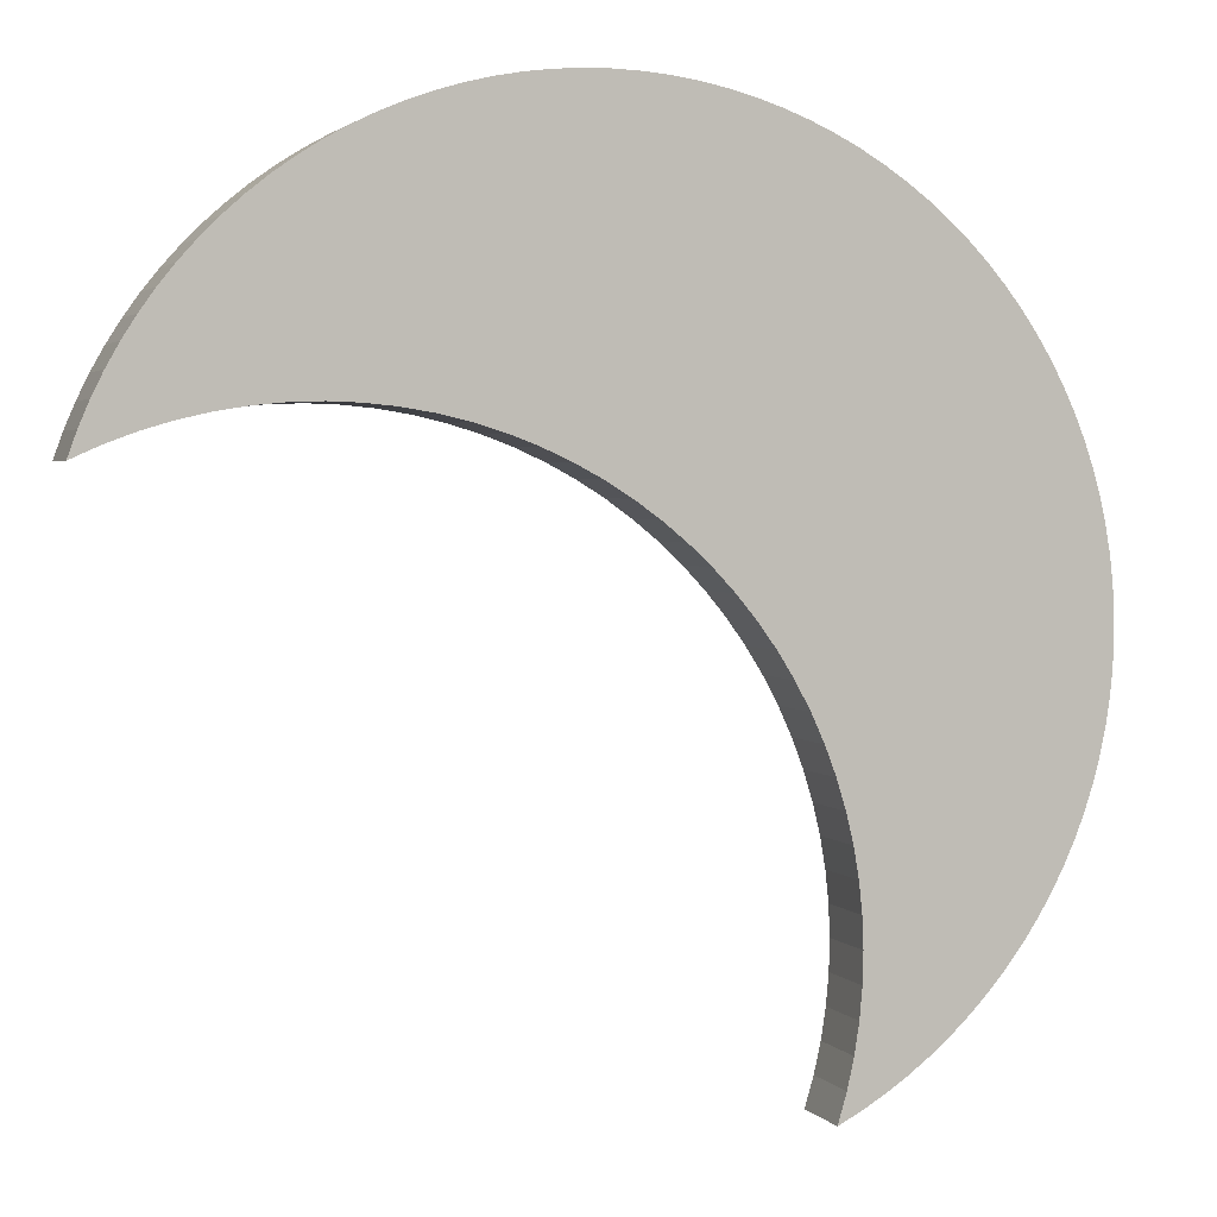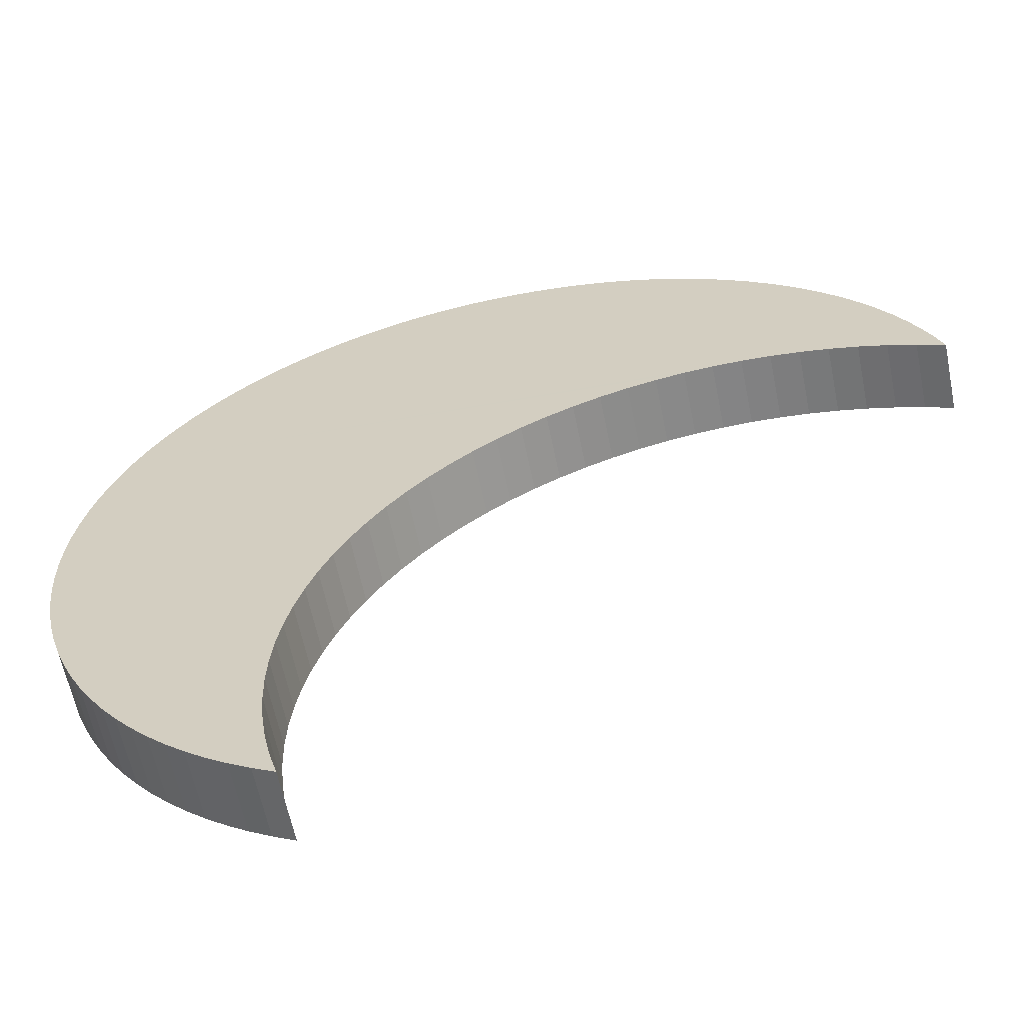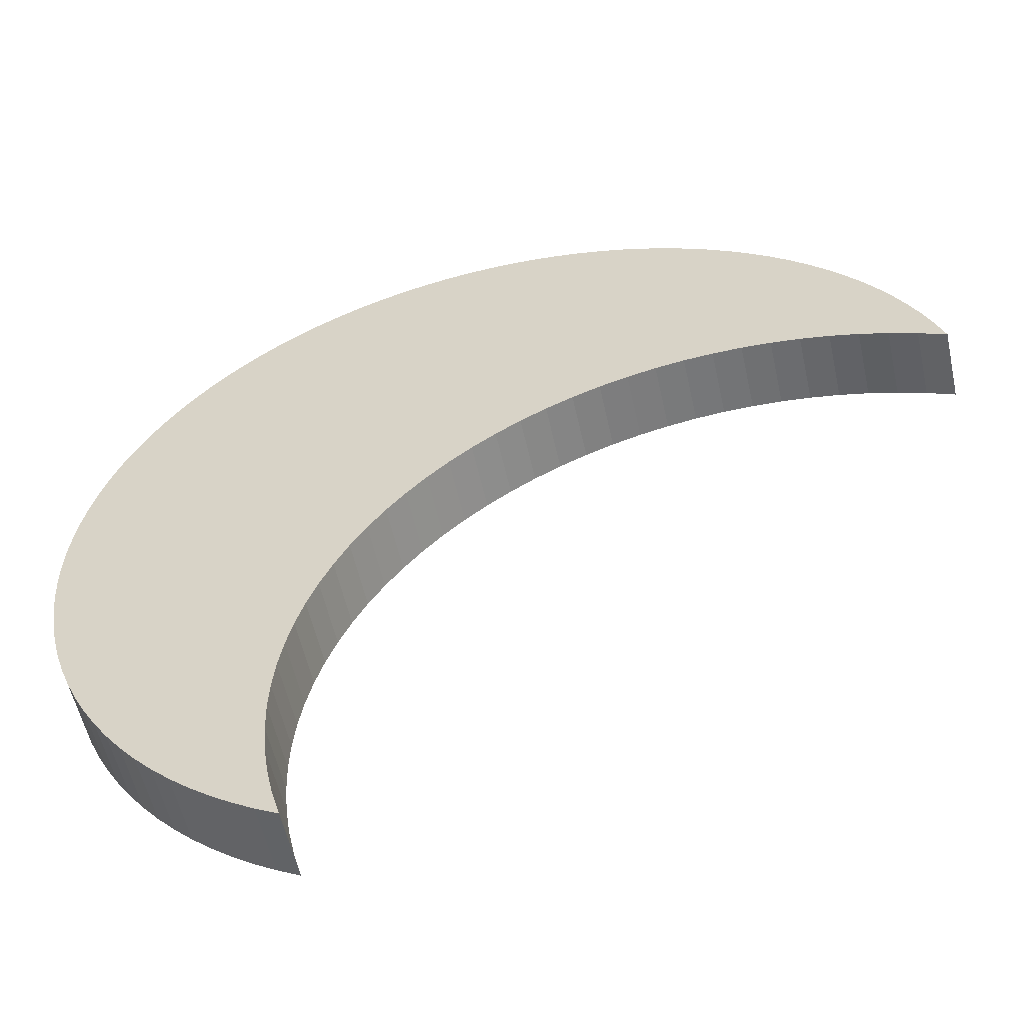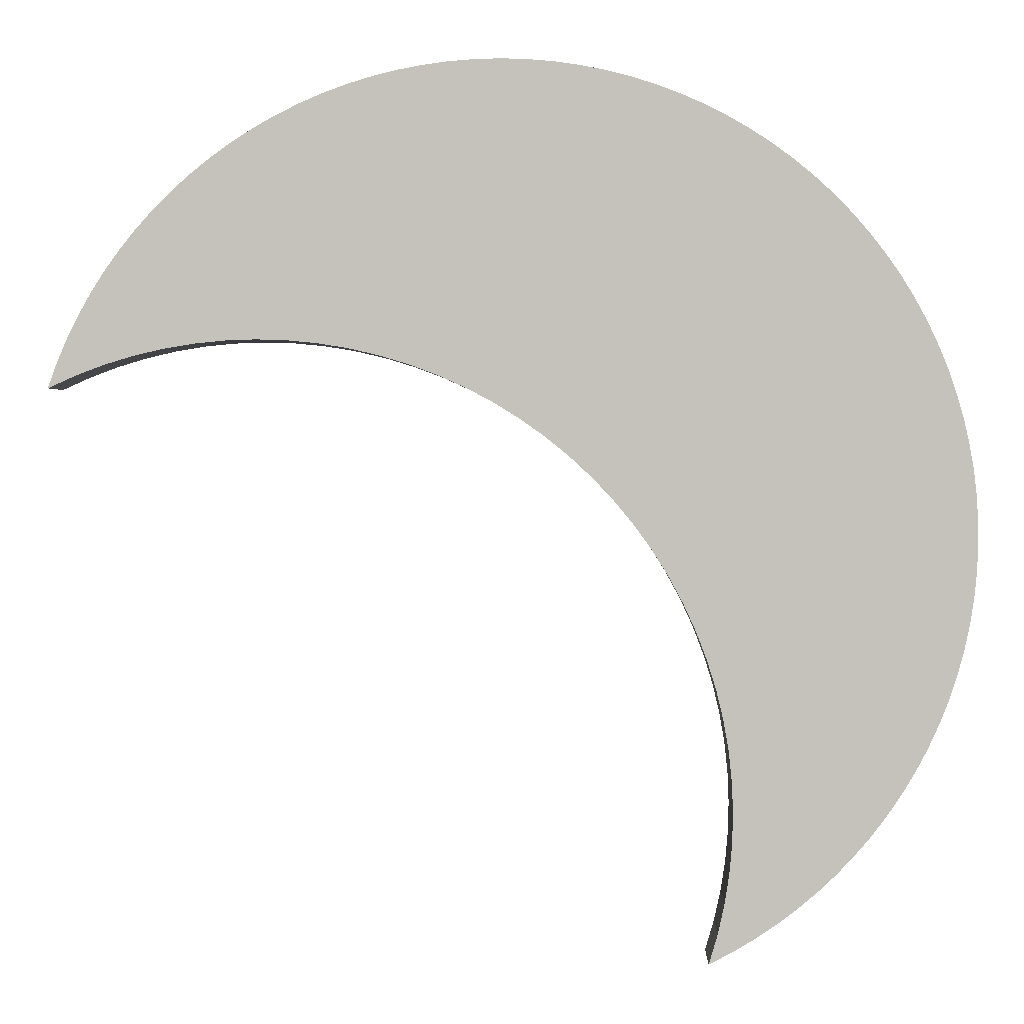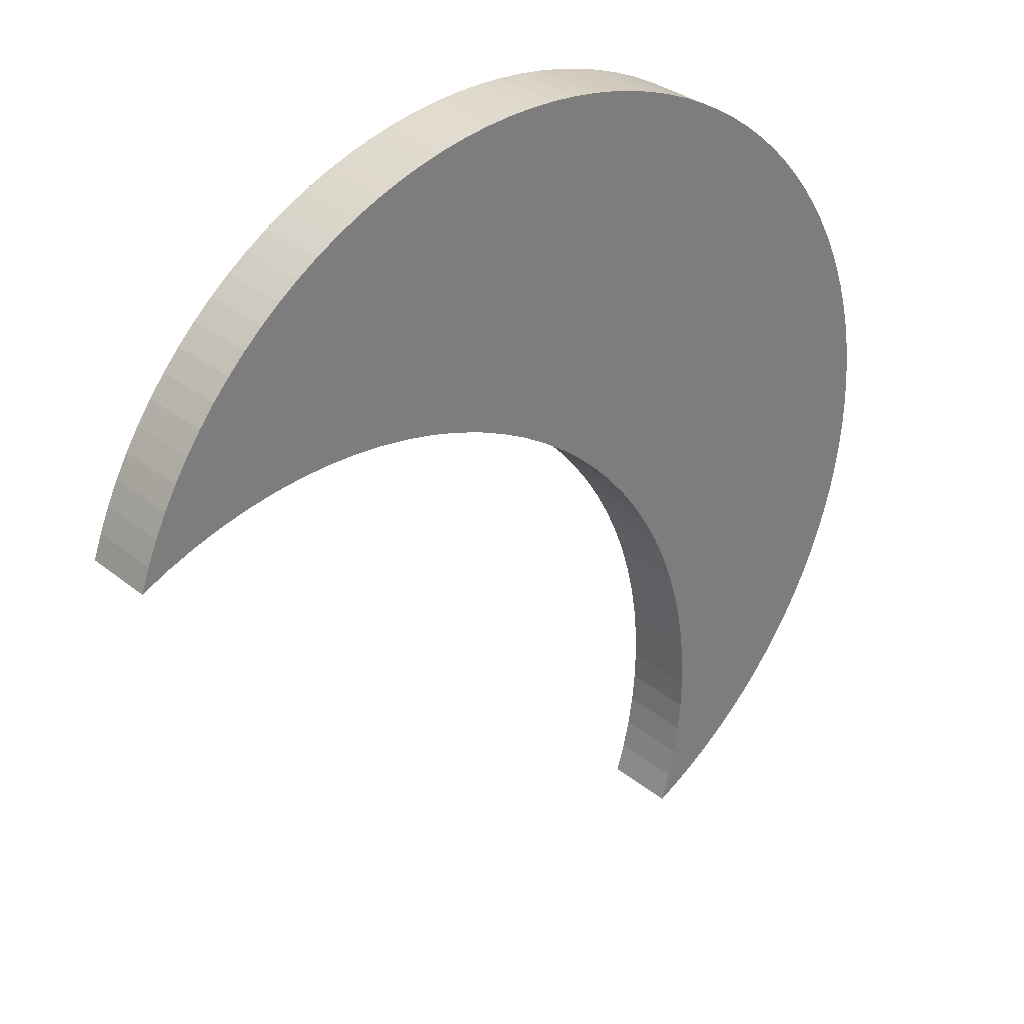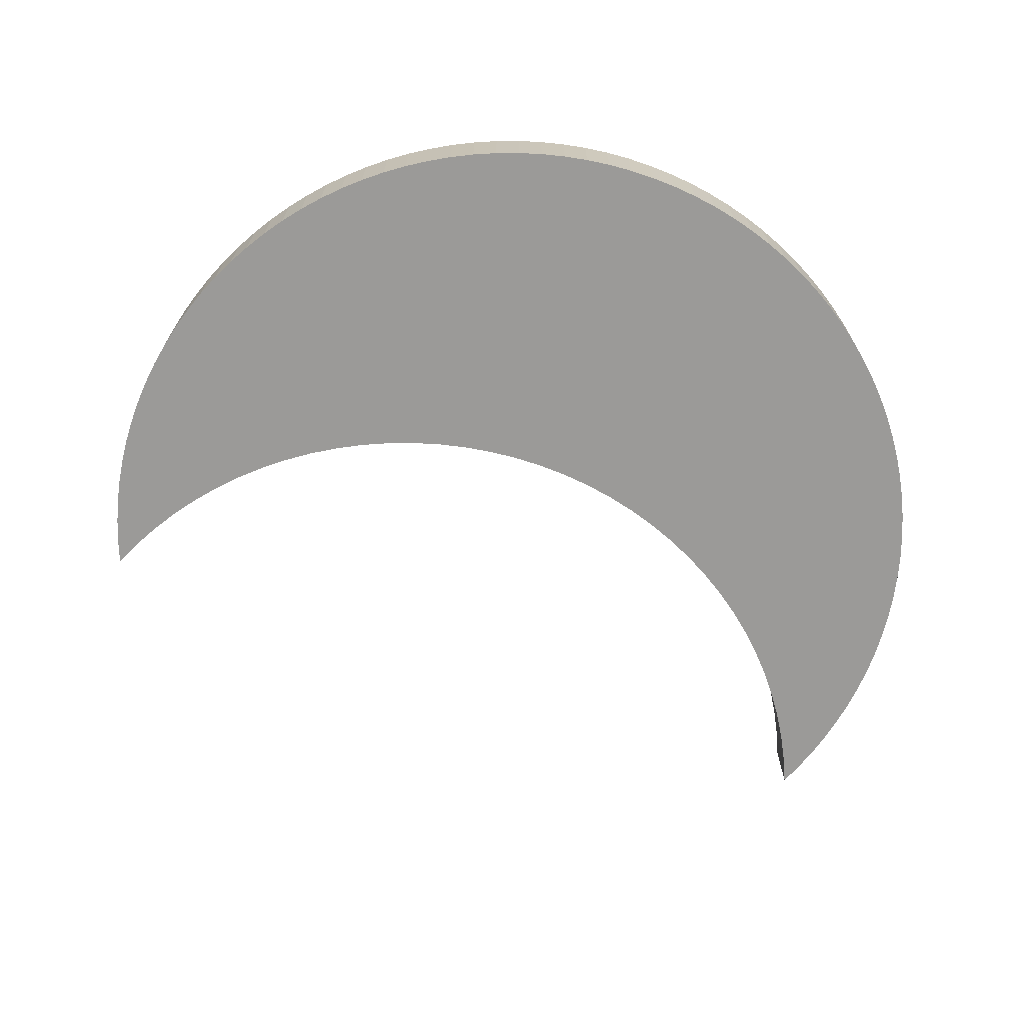
<metadata>
{"format":"obj","ext":"obj","renderer":"f3d","projection":"perspective","resolution":1024,"background":"white","views":[{"elev":2.5,"azim":161.0,"up":"+Y"},{"elev":-60.9,"azim":11.4,"up":"+Y"},{"elev":-55.5,"azim":12.3,"up":"+Y"},{"elev":1.4,"azim":-178.4,"up":"+Y"},{"elev":31.9,"azim":138.3,"up":"+Y"},{"elev":-69.3,"azim":-159.0,"up":"+Z"}]}
</metadata>
<code>
o Curve_Curve.002
v -0.009485 -0.08415 -0.006051
v -0.01068 -0.08009 -0.006055
v -0.01159 -0.07598 -0.006059
v -0.01224 -0.07184 -0.006063
v -0.01261 -0.06768 -0.006067
v -0.01271 -0.06351 -0.006071
v -0.01254 -0.05935 -0.006075
v -0.01211 -0.05521 -0.006079
v -0.0114 -0.0511 -0.006084
v -0.01043 -0.04704 -0.006088
v -0.009192 -0.04303 -0.006092
v -0.00769 -0.0391 -0.006095
v -0.005923 -0.03526 -0.006099
v -0.003907 -0.03154 -0.006103
v -0.001664 -0.02798 -0.006107
v 0.000796 -0.02459 -0.00611
v 0.003464 -0.02137 -0.006113
v 0.006328 -0.01834 -0.006116
v 0.00938 -0.01551 -0.006119
v 0.01261 -0.01287 -0.006122
v 0.016 -0.01046 -0.006124
v 0.01956 -0.008256 -0.006126
v 0.02326 -0.006286 -0.006128
v 0.02709 -0.004555 -0.00613
v 0.03106 -0.003071 -0.006131
v 0.03511 -0.001851 -0.006133
v 0.03921 -0.000903 -0.006134
v 0.04335 -0.000228 -0.006134
v 0.0475 0.000175 -0.006135
v 0.05167 0.000307 -0.006135
v 0.05584 0.00017 -0.006135
v 0.05998 -0.000236 -0.006134
v 0.0641 -0.000911 -0.006134
v 0.06817 -0.001852 -0.006133
v 0.07218 -0.00306 -0.006131
v 0.07612 -0.004533 -0.00613
v 0.07998 -0.006272 -0.006128
v 0.07878 -0.002939 -0.006131
v 0.0774 0.000311 -0.006135
v 0.07586 0.003471 -0.006138
v 0.07414 0.006535 -0.006141
v 0.07226 0.009497 -0.006144
v 0.07023 0.01235 -0.006147
v 0.06805 0.01509 -0.006149
v 0.06571 0.0177 -0.006152
v 0.06324 0.0202 -0.006155
v 0.06062 0.02255 -0.006157
v 0.05788 0.02477 -0.006159
v 0.055 0.02684 -0.006161
v 0.05201 0.02874 -0.006163
v 0.04894 0.03048 -0.006165
v 0.04579 0.03204 -0.006166
v 0.04256 0.03342 -0.006168
v 0.03926 0.03462 -0.006169
v 0.03591 0.03564 -0.00617
v 0.03251 0.03648 -0.006171
v 0.02906 0.03713 -0.006171
v 0.02558 0.03759 -0.006172
v 0.02207 0.03786 -0.006172
v 0.01854 0.03794 -0.006172
v 0.015 0.03782 -0.006172
v 0.01147 0.03751 -0.006172
v 0.007978 0.03701 -0.006171
v 0.004527 0.03632 -0.006171
v 0.001126 0.03545 -0.00617
v -0.002217 0.03439 -0.006169
v -0.005495 0.03315 -0.006167
v -0.008701 0.03174 -0.006166
v -0.01183 0.03015 -0.006164
v -0.01487 0.02839 -0.006163
v -0.01781 0.02647 -0.006161
v -0.02066 0.02438 -0.006159
v -0.02339 0.02213 -0.006156
v -0.026 0.01973 -0.006154
v -0.02846 0.0172 -0.006152
v -0.03078 0.01455 -0.006149
v -0.03293 0.01178 -0.006146
v -0.03494 0.008901 -0.006143
v -0.03678 0.005921 -0.00614
v -0.03846 0.002844 -0.006137
v -0.03997 -0.000321 -0.006134
v -0.0413 -0.003568 -0.006131
v -0.04246 -0.00689 -0.006128
v -0.04344 -0.01028 -0.006124
v -0.04423 -0.01373 -0.006121
v -0.04483 -0.01723 -0.006117
v -0.04524 -0.02073 -0.006114
v -0.04545 -0.02424 -0.00611
v -0.04547 -0.02775 -0.006107
v -0.0453 -0.03125 -0.006103
v -0.04494 -0.03474 -0.0061
v -0.04439 -0.0382 -0.006096
v -0.04366 -0.04163 -0.006093
v -0.04273 -0.04501 -0.00609
v -0.04162 -0.04835 -0.006086
v -0.04033 -0.05164 -0.006083
v -0.03885 -0.05486 -0.00608
v -0.03719 -0.05799 -0.006077
v -0.03537 -0.06101 -0.006074
v -0.0334 -0.06393 -0.006071
v -0.03128 -0.06672 -0.006068
v -0.029 -0.06939 -0.006065
v -0.02659 -0.07193 -0.006063
v -0.02405 -0.07434 -0.00606
v -0.02137 -0.07661 -0.006058
v -0.01857 -0.07872 -0.006056
v -0.01565 -0.08069 -0.006054
v -0.01262 -0.0825 -0.006052
v -0.009485 -0.08414 0.003949
v -0.01068 -0.08008 0.003945
v -0.01159 -0.07597 0.003941
v -0.01224 -0.07183 0.003937
v -0.01261 -0.06767 0.003933
v -0.01271 -0.0635 0.003929
v -0.01254 -0.05934 0.003925
v -0.01211 -0.0552 0.00392
v -0.0114 -0.05109 0.003916
v -0.01043 -0.04703 0.003912
v -0.009192 -0.04303 0.003908
v -0.00769 -0.03909 0.003905
v -0.005923 -0.03525 0.003901
v -0.003907 -0.03153 0.003897
v -0.001664 -0.02797 0.003893
v 0.000796 -0.02458 0.00389
v 0.003464 -0.02136 0.003887
v 0.006328 -0.01833 0.003884
v 0.00938 -0.0155 0.003881
v 0.01261 -0.01286 0.003878
v 0.016 -0.01044 0.003876
v 0.01956 -0.008246 0.003874
v 0.02326 -0.006276 0.003872
v 0.02709 -0.004545 0.00387
v 0.03106 -0.003061 0.003869
v 0.03511 -0.001841 0.003867
v 0.03921 -0.000893 0.003866
v 0.04335 -0.000218 0.003866
v 0.0475 0.000185 0.003865
v 0.05167 0.000317 0.003865
v 0.05584 0.00018 0.003865
v 0.05998 -0.000226 0.003866
v 0.0641 -0.000901 0.003866
v 0.06817 -0.001842 0.003867
v 0.07218 -0.00305 0.003869
v 0.07612 -0.004524 0.00387
v 0.07998 -0.006262 0.003872
v 0.07878 -0.002929 0.003869
v 0.0774 0.000321 0.003865
v 0.07586 0.003481 0.003862
v 0.07414 0.006545 0.003859
v 0.07226 0.009507 0.003856
v 0.07023 0.01236 0.003853
v 0.06805 0.0151 0.003851
v 0.06571 0.01772 0.003848
v 0.06324 0.02021 0.003845
v 0.06062 0.02256 0.003843
v 0.05788 0.02478 0.003841
v 0.055 0.02685 0.003839
v 0.05201 0.02875 0.003837
v 0.04894 0.03049 0.003835
v 0.04579 0.03205 0.003834
v 0.04256 0.03343 0.003832
v 0.03926 0.03463 0.003831
v 0.03591 0.03565 0.00383
v 0.03251 0.03649 0.003829
v 0.02906 0.03714 0.003829
v 0.02558 0.0376 0.003828
v 0.02207 0.03787 0.003828
v 0.01854 0.03795 0.003828
v 0.015 0.03783 0.003828
v 0.01147 0.03752 0.003828
v 0.007978 0.03702 0.003829
v 0.004527 0.03633 0.003829
v 0.001126 0.03546 0.00383
v -0.002217 0.0344 0.003831
v -0.005495 0.03316 0.003833
v -0.008701 0.03175 0.003834
v -0.01183 0.03016 0.003836
v -0.01487 0.0284 0.003837
v -0.01781 0.02648 0.003839
v -0.02066 0.02439 0.003841
v -0.02339 0.02214 0.003844
v -0.026 0.01974 0.003846
v -0.02846 0.01721 0.003848
v -0.03078 0.01456 0.003851
v -0.03293 0.01179 0.003854
v -0.03494 0.008911 0.003857
v -0.03678 0.005931 0.00386
v -0.03846 0.002854 0.003863
v -0.03997 -0.000311 0.003866
v -0.0413 -0.003558 0.003869
v -0.04246 -0.00688 0.003872
v -0.04344 -0.01027 0.003876
v -0.04423 -0.01372 0.003879
v -0.04483 -0.01722 0.003883
v -0.04524 -0.02072 0.003886
v -0.04545 -0.02423 0.00389
v -0.04547 -0.02774 0.003893
v -0.0453 -0.03124 0.003897
v -0.04494 -0.03473 0.0039
v -0.04439 -0.03819 0.003903
v -0.04366 -0.04162 0.003907
v -0.04273 -0.04501 0.00391
v -0.04162 -0.04834 0.003914
v -0.04033 -0.05163 0.003917
v -0.03885 -0.05485 0.00392
v -0.03719 -0.05798 0.003923
v -0.03537 -0.061 0.003926
v -0.0334 -0.06392 0.003929
v -0.03128 -0.06671 0.003932
v -0.029 -0.06938 0.003935
v -0.02659 -0.07192 0.003937
v -0.02405 -0.07433 0.00394
v -0.02137 -0.07659 0.003942
v -0.01857 -0.07871 0.003944
v -0.01565 -0.08068 0.003946
v -0.01262 -0.08249 0.003948
f 108 2 1
f 107 2 108
f 106 2 107
f 106 3 2
f 105 3 106
f 104 3 105
f 104 4 3
f 103 4 104
f 102 4 103
f 102 5 4
f 101 5 102
f 101 6 5
f 100 6 101
f 99 6 100
f 99 7 6
f 98 7 99
f 98 8 7
f 97 8 98
f 97 9 8
f 96 9 97
f 95 9 96
f 95 10 9
f 94 10 95
f 94 11 10
f 93 11 94
f 93 12 11
f 92 12 93
f 92 13 12
f 91 13 92
f 91 14 13
f 90 14 91
f 90 15 14
f 89 15 90
f 89 16 15
f 88 16 89
f 88 17 16
f 87 17 88
f 87 18 17
f 86 18 87
f 86 19 18
f 85 19 86
f 85 20 19
f 84 20 85
f 84 21 20
f 84 22 21
f 83 22 84
f 83 23 22
f 82 23 83
f 82 24 23
f 36 38 37
f 82 25 24
f 35 38 36
f 81 25 82
f 81 26 25
f 34 38 35
f 34 39 38
f 33 39 34
f 81 27 26
f 32 39 33
f 81 28 27
f 80 28 81
f 31 39 32
f 80 29 28
f 30 39 31
f 80 30 29
f 80 39 30
f 80 40 39
f 79 40 80
f 79 41 40
f 78 41 79
f 78 42 41
f 77 42 78
f 77 43 42
f 76 43 77
f 76 44 43
f 75 44 76
f 75 45 44
f 74 45 75
f 74 46 45
f 73 46 74
f 73 47 46
f 72 47 73
f 72 48 47
f 71 48 72
f 71 49 48
f 70 49 71
f 70 50 49
f 69 50 70
f 69 51 50
f 68 51 69
f 68 52 51
f 67 52 68
f 67 53 52
f 66 53 67
f 66 54 53
f 65 54 66
f 65 55 54
f 64 55 65
f 64 56 55
f 63 56 64
f 63 57 56
f 62 57 63
f 62 58 57
f 61 58 62
f 61 59 58
f 60 59 61
f 216 109 110
f 215 216 110
f 214 215 110
f 214 110 111
f 213 214 111
f 212 213 111
f 212 111 112
f 211 212 112
f 210 211 112
f 210 112 113
f 209 210 113
f 209 113 114
f 208 209 114
f 207 208 114
f 207 114 115
f 206 207 115
f 206 115 116
f 205 206 116
f 205 116 117
f 204 205 117
f 203 204 117
f 203 117 118
f 202 203 118
f 202 118 119
f 201 202 119
f 201 119 120
f 200 201 120
f 200 120 121
f 199 200 121
f 199 121 122
f 198 199 122
f 198 122 123
f 197 198 123
f 197 123 124
f 196 197 124
f 196 124 125
f 195 196 125
f 195 125 126
f 194 195 126
f 194 126 127
f 193 194 127
f 193 127 128
f 192 193 128
f 192 128 129
f 192 129 130
f 191 192 130
f 191 130 131
f 190 191 131
f 190 131 132
f 144 145 146
f 190 132 133
f 143 144 146
f 189 190 133
f 189 133 134
f 142 143 146
f 142 146 147
f 141 142 147
f 189 134 135
f 140 141 147
f 189 135 136
f 188 189 136
f 139 140 147
f 188 136 137
f 138 139 147
f 188 137 138
f 188 138 147
f 188 147 148
f 187 188 148
f 187 148 149
f 186 187 149
f 186 149 150
f 185 186 150
f 185 150 151
f 184 185 151
f 184 151 152
f 183 184 152
f 183 152 153
f 182 183 153
f 182 153 154
f 181 182 154
f 181 154 155
f 180 181 155
f 180 155 156
f 179 180 156
f 179 156 157
f 178 179 157
f 178 157 158
f 177 178 158
f 177 158 159
f 176 177 159
f 176 159 160
f 175 176 160
f 175 160 161
f 174 175 161
f 174 161 162
f 173 174 162
f 173 162 163
f 172 173 163
f 172 163 164
f 171 172 164
f 171 164 165
f 170 171 165
f 170 165 166
f 169 170 166
f 169 166 167
f 168 169 167
f 52 53 161 160
f 25 26 134 133
f 73 74 182 181
f 29 30 138 137
f 60 61 169 168
f 77 78 186 185
f 41 42 150 149
f 84 85 193 192
f 45 46 154 153
f 69 70 178 177
f 9 10 118 117
f 98 99 207 206
f 64 65 173 172
f 13 14 122 121
f 80 81 189 188
f 37 38 146 145
f 65 66 174 173
f 24 25 133 132
f 5 6 114 113
f 88 89 197 196
f 20 21 129 128
f 33 34 142 141
f 92 93 201 200
f 53 54 162 161
f 28 29 137 136
f 107 108 216 215
f 1 2 110 109
f 103 104 212 211
f 72 73 181 180
f 42 43 151 150
f 49 50 158 157
f 76 77 185 184
f 32 33 141 140
f 46 47 155 154
f 87 88 196 195
f 12 13 121 120
f 108 1 109 216
f 83 84 192 191
f 57 58 166 165
f 68 69 177 176
f 38 39 147 146
f 61 62 170 169
f 99 100 208 207
f 91 92 200 199
f 16 17 125 124
f 23 24 132 131
f 34 35 143 142
f 19 20 128 127
f 8 9 117 116
f 54 55 163 162
f 95 96 204 203
f 104 105 213 212
f 4 5 113 112
f 75 76 184 183
f 27 28 136 135
f 50 51 159 158
f 100 101 209 208
f 43 44 152 151
f 86 87 195 194
f 79 80 188 187
f 31 32 140 139
f 58 59 167 166
f 11 12 120 119
f 62 63 171 170
f 71 72 180 179
f 96 97 205 204
f 47 48 156 155
f 67 68 176 175
f 22 23 131 130
f 15 16 124 123
f 39 40 148 147
f 82 83 191 190
f 35 36 144 143
f 94 95 203 202
f 7 8 116 115
f 90 91 199 198
f 18 19 127 126
f 105 106 214 213
f 3 4 112 111
f 55 56 164 163
f 26 27 135 134
f 51 52 160 159
f 78 79 187 186
f 30 31 139 138
f 101 102 210 209
f 44 45 153 152
f 74 75 183 182
f 59 60 168 167
f 70 71 179 178
f 85 86 194 193
f 10 11 119 118
f 97 98 206 205
f 48 49 157 156
f 14 15 123 122
f 63 64 172 171
f 40 41 149 148
f 81 82 190 189
f 21 22 130 129
f 6 7 115 114
f 36 37 145 144
f 66 67 175 174
f 89 90 198 197
f 93 94 202 201
f 17 18 126 125
f 106 107 215 214
f 2 3 111 110
f 56 57 165 164
f 102 103 211 210

</code>
